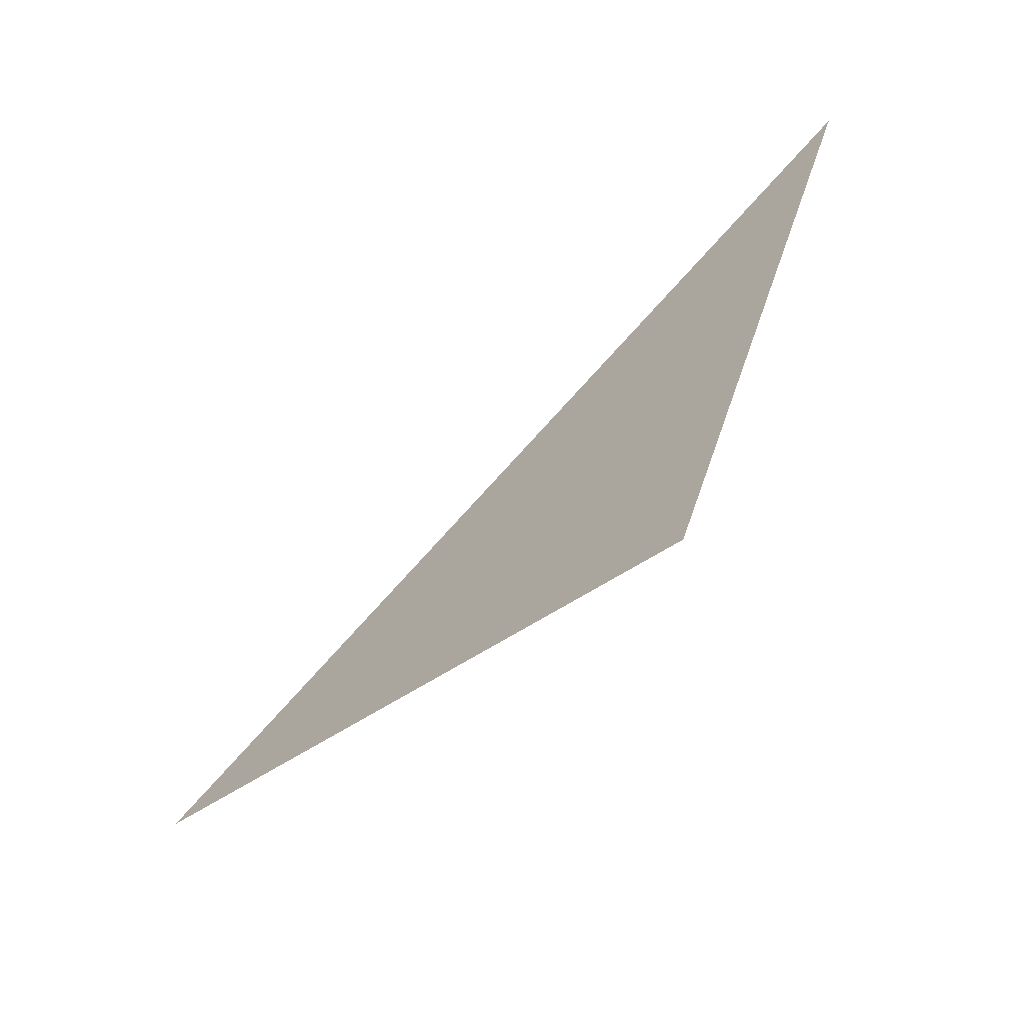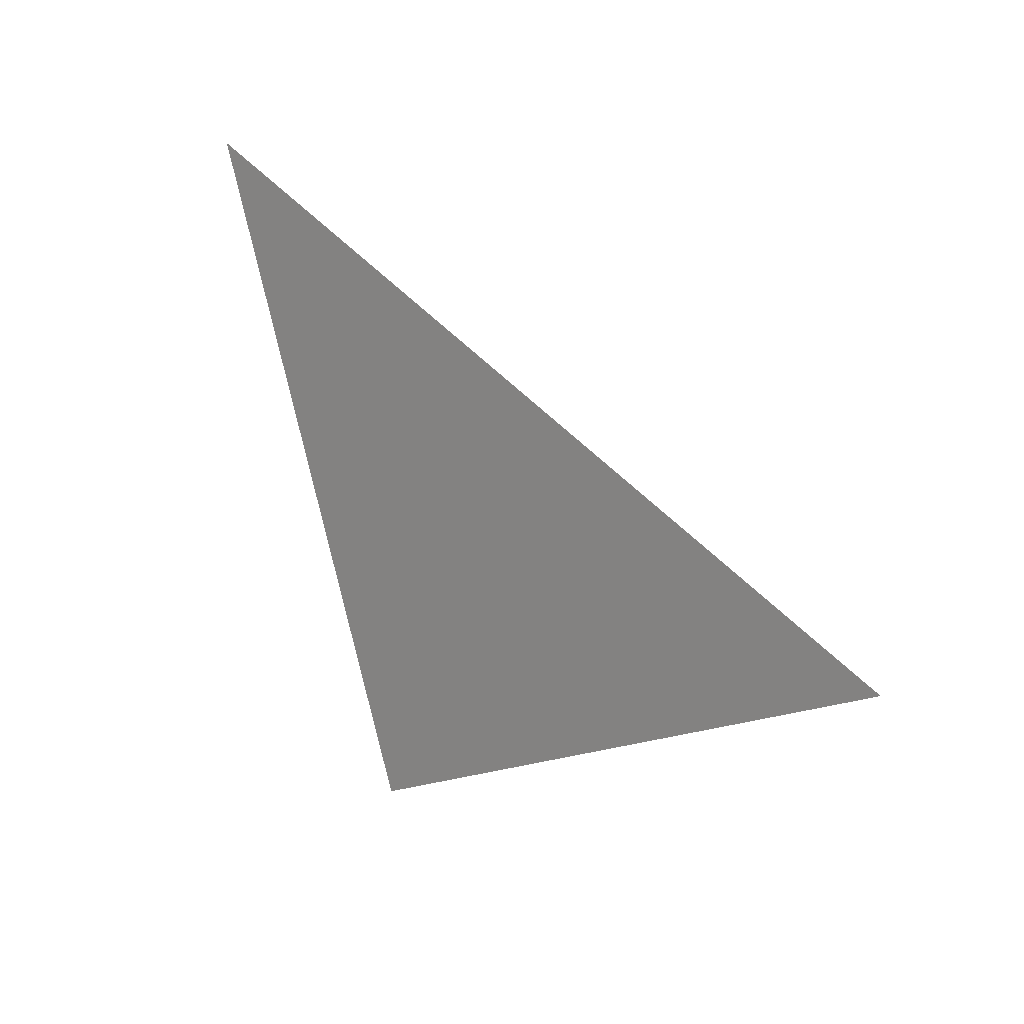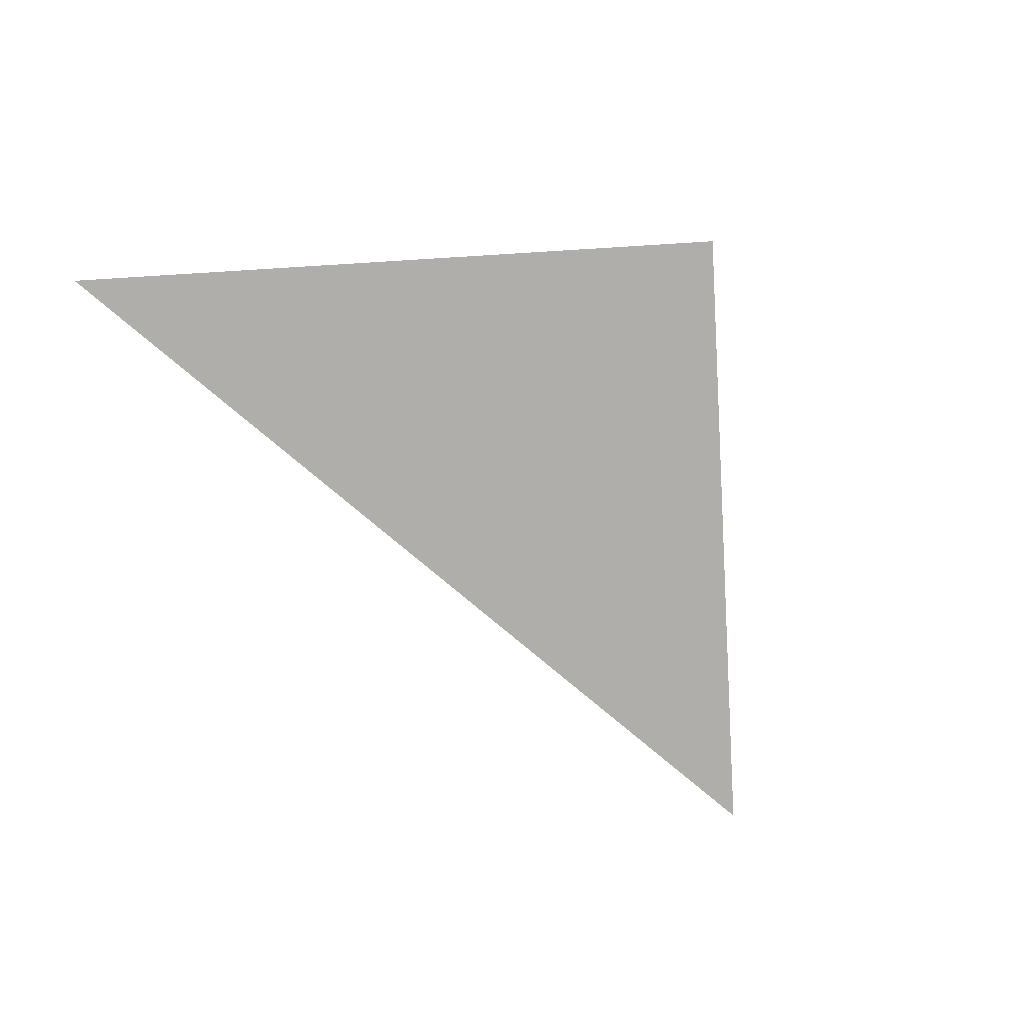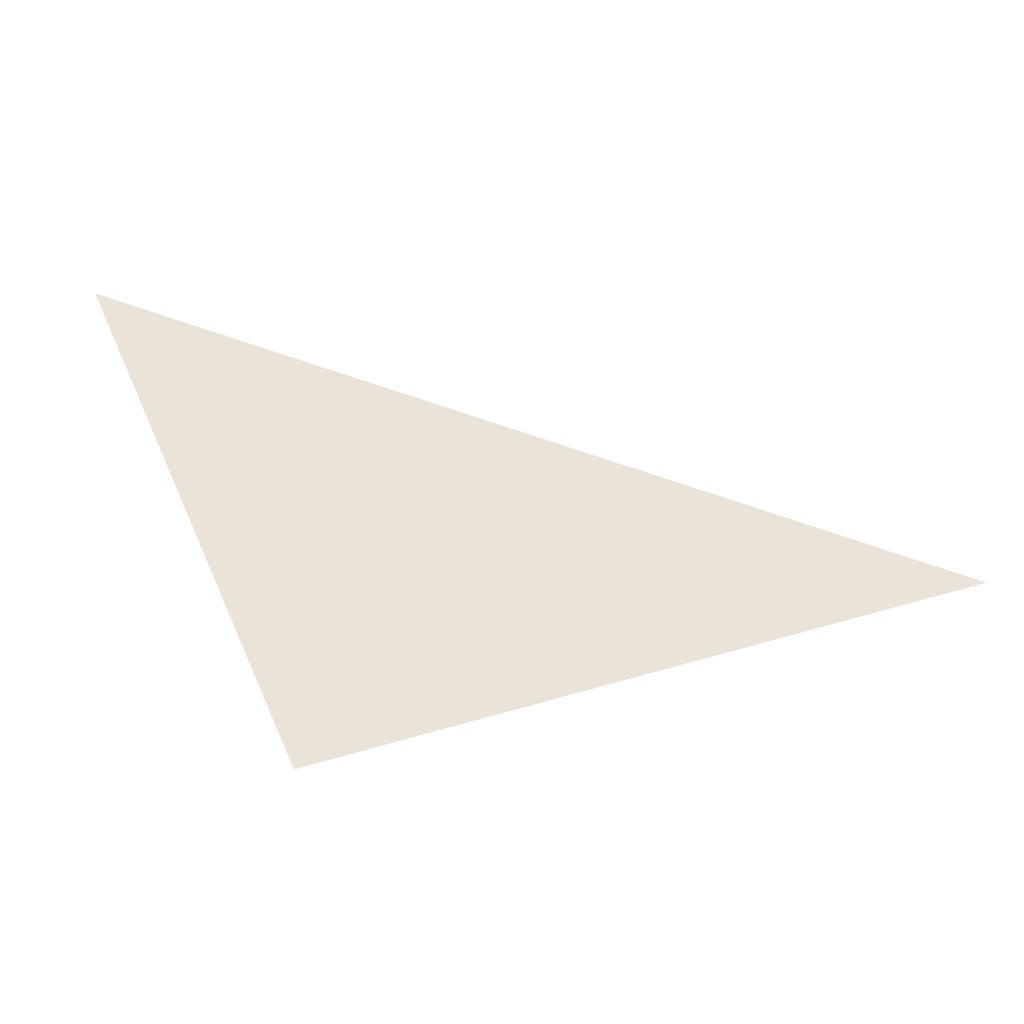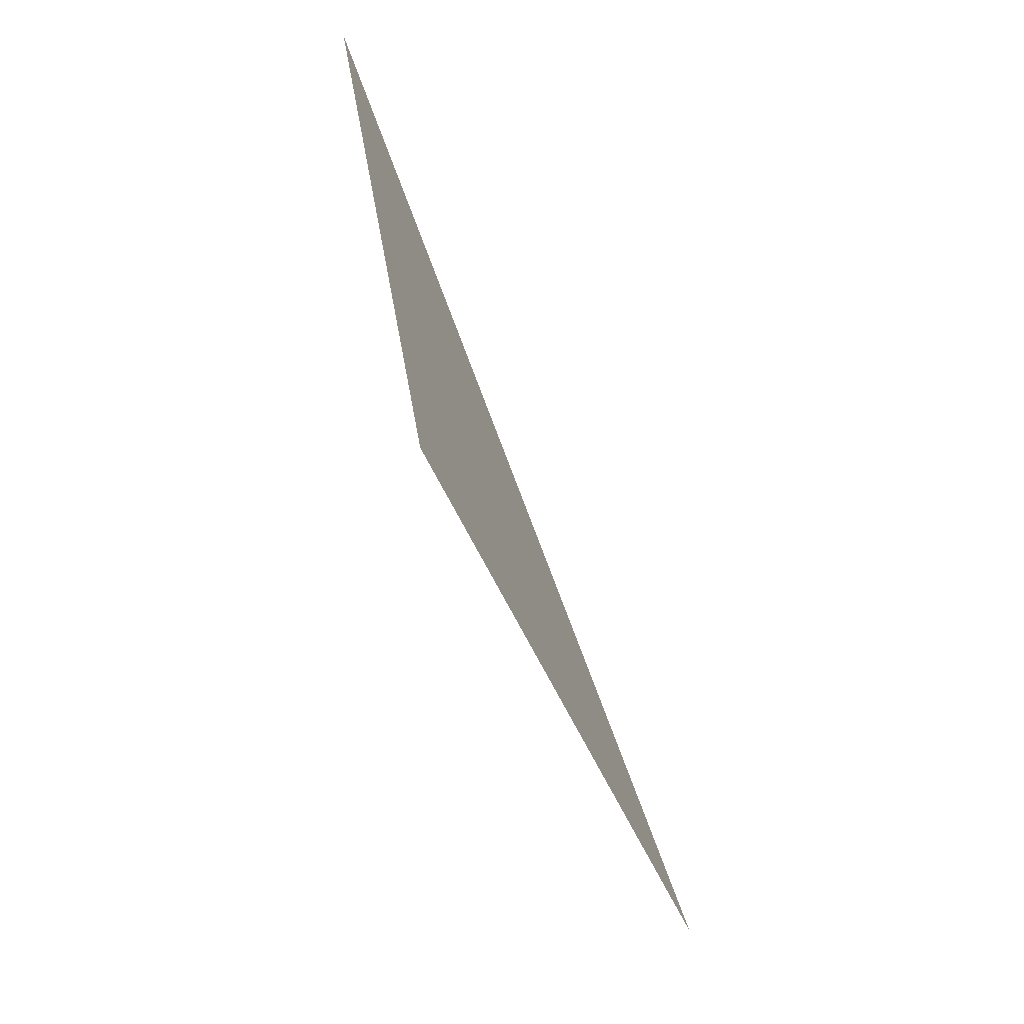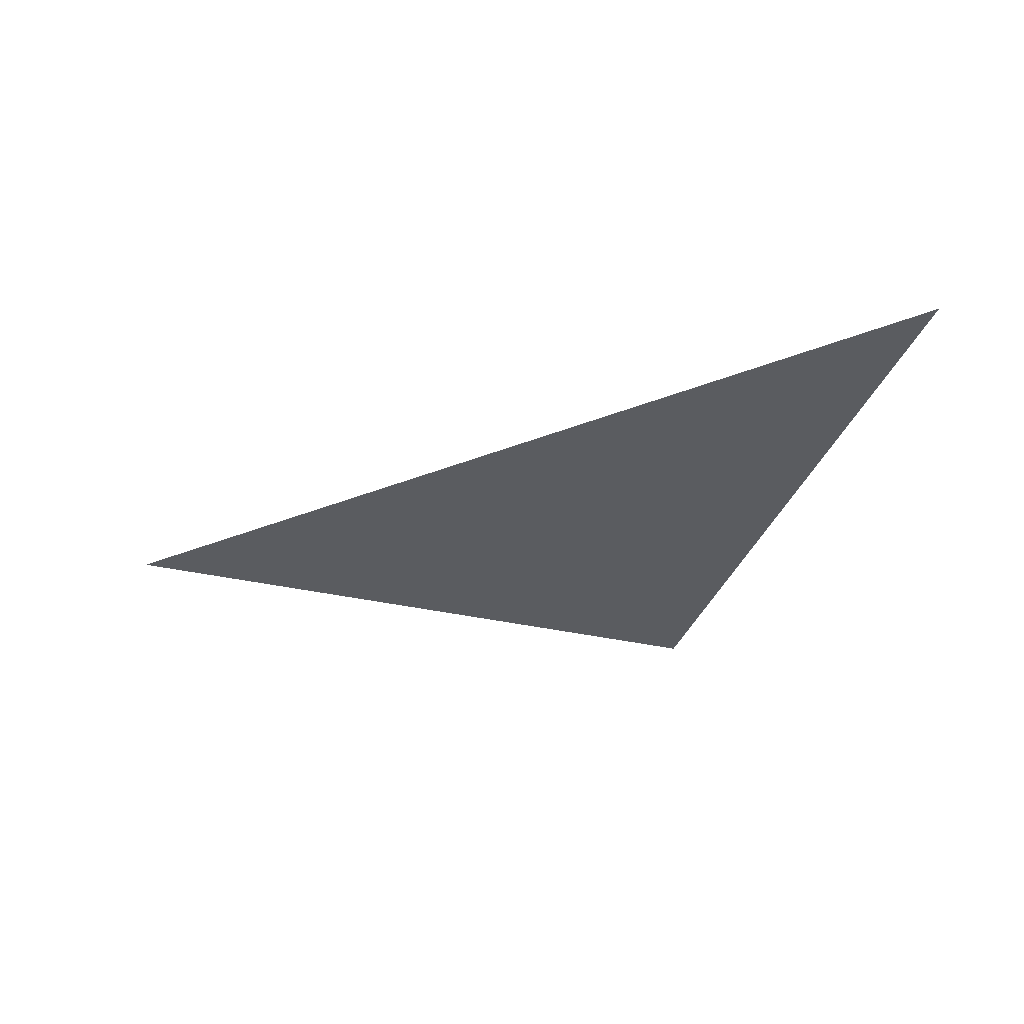
<metadata>
{"format":"obj","ext":"obj","renderer":"f3d","projection":"perspective","resolution":1024,"background":"white","views":[{"elev":-65.9,"azim":-137.9,"up":"+Y"},{"elev":12.7,"azim":46.7,"up":"+Y"},{"elev":-77.9,"azim":-65.1,"up":"+Z"},{"elev":-47.8,"azim":-1.8,"up":"+Y"},{"elev":-70.7,"azim":-66.8,"up":"+Y"},{"elev":-33.6,"azim":-176.0,"up":"+Z"}]}
</metadata>
<code>
o #ID866
v 0.04412 -0.5349 0.07855
v 0.02899 -0.5279 0.07855
v 0.0334 -0.5392 0.07855
v 0.0334 -0.5392 0.07855
v 0.02899 -0.5279 0.07855
v 0.04412 -0.5349 0.07855
f 1 2 3
f 4 5 6

</code>
